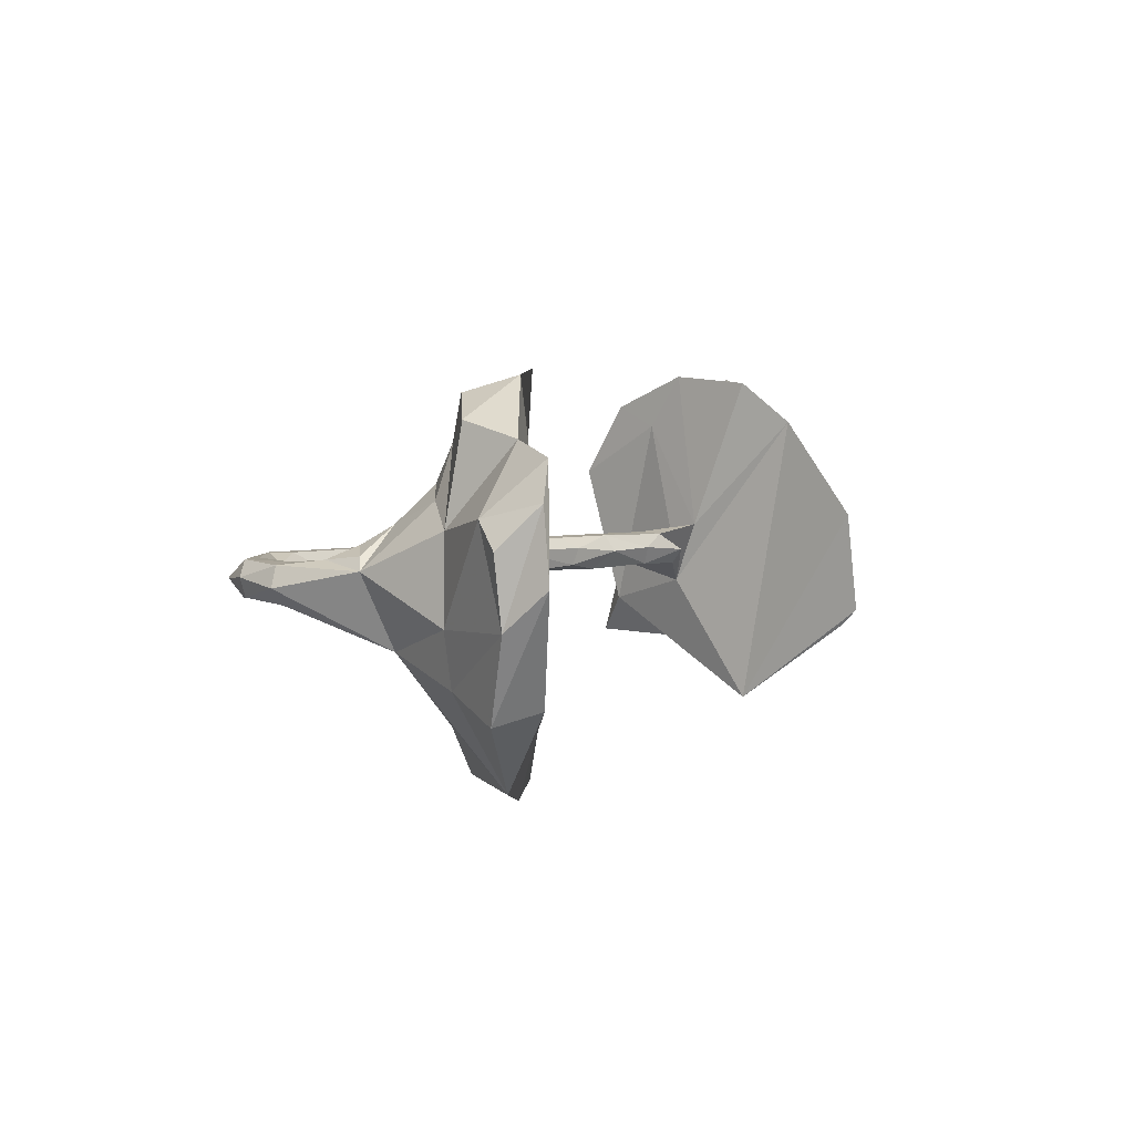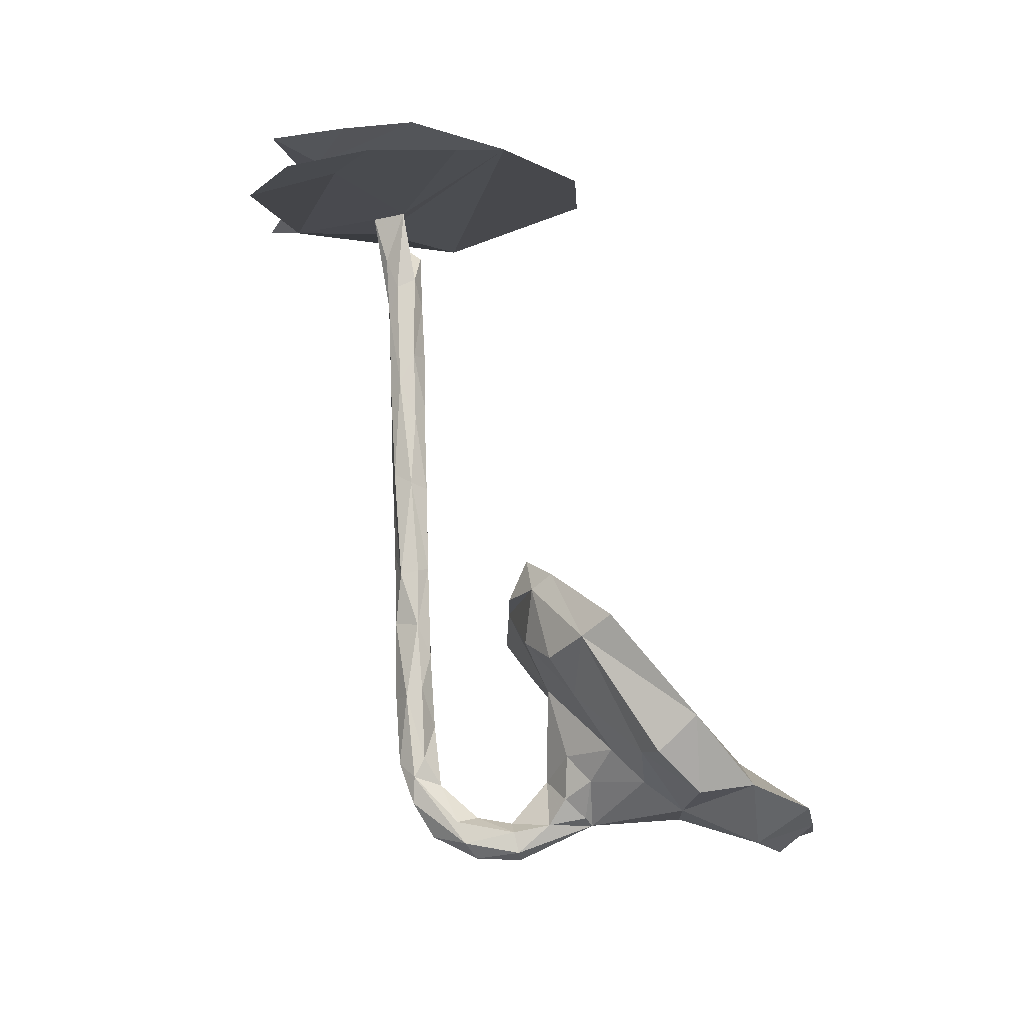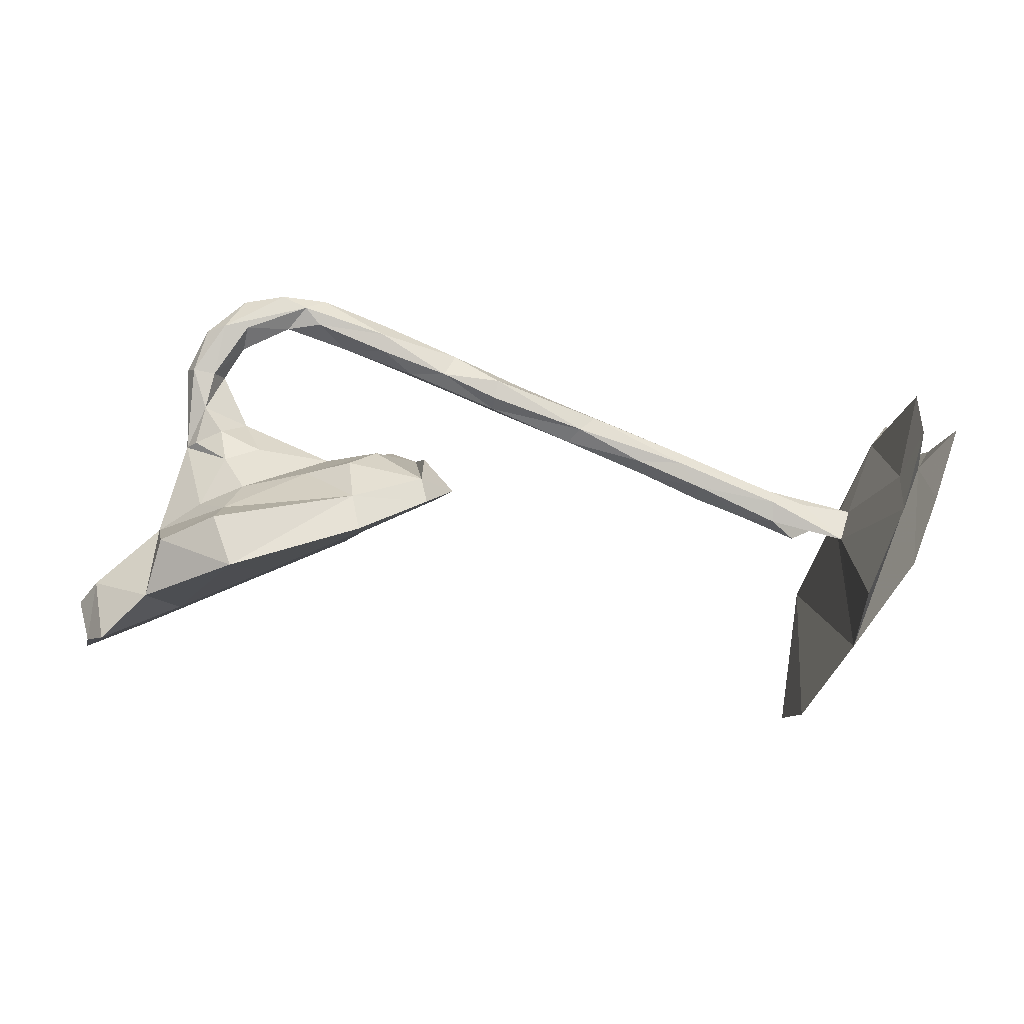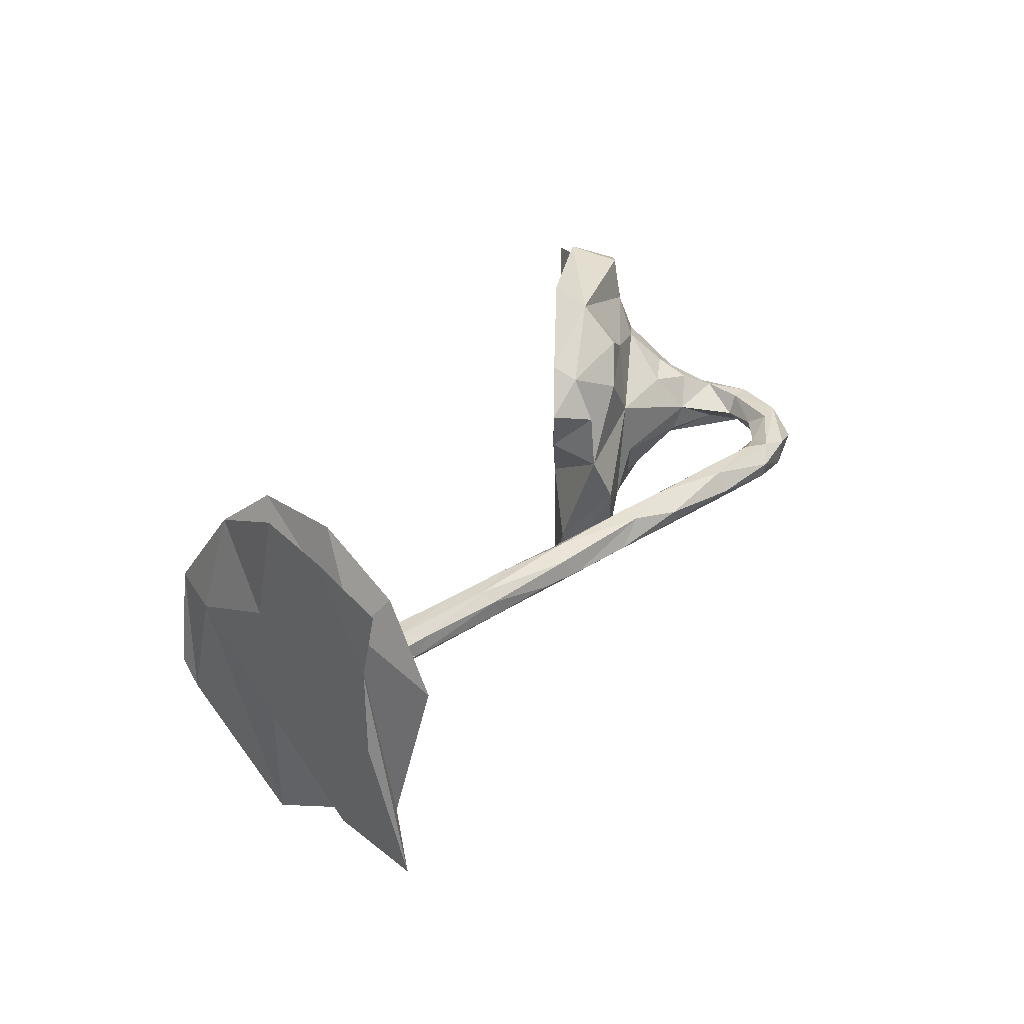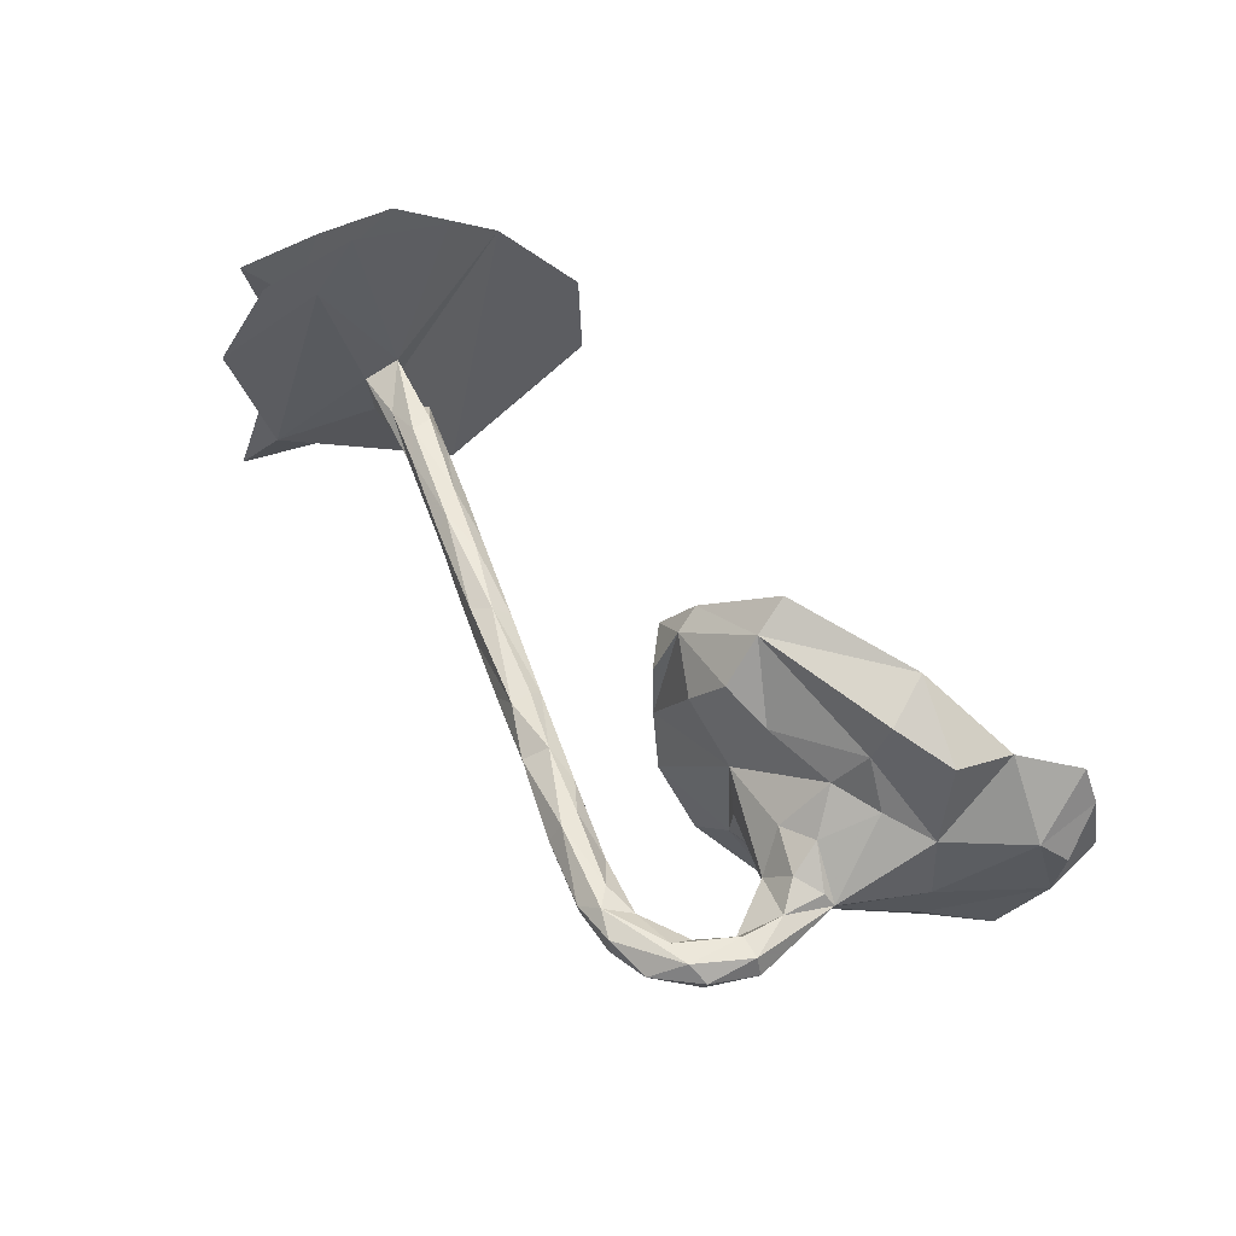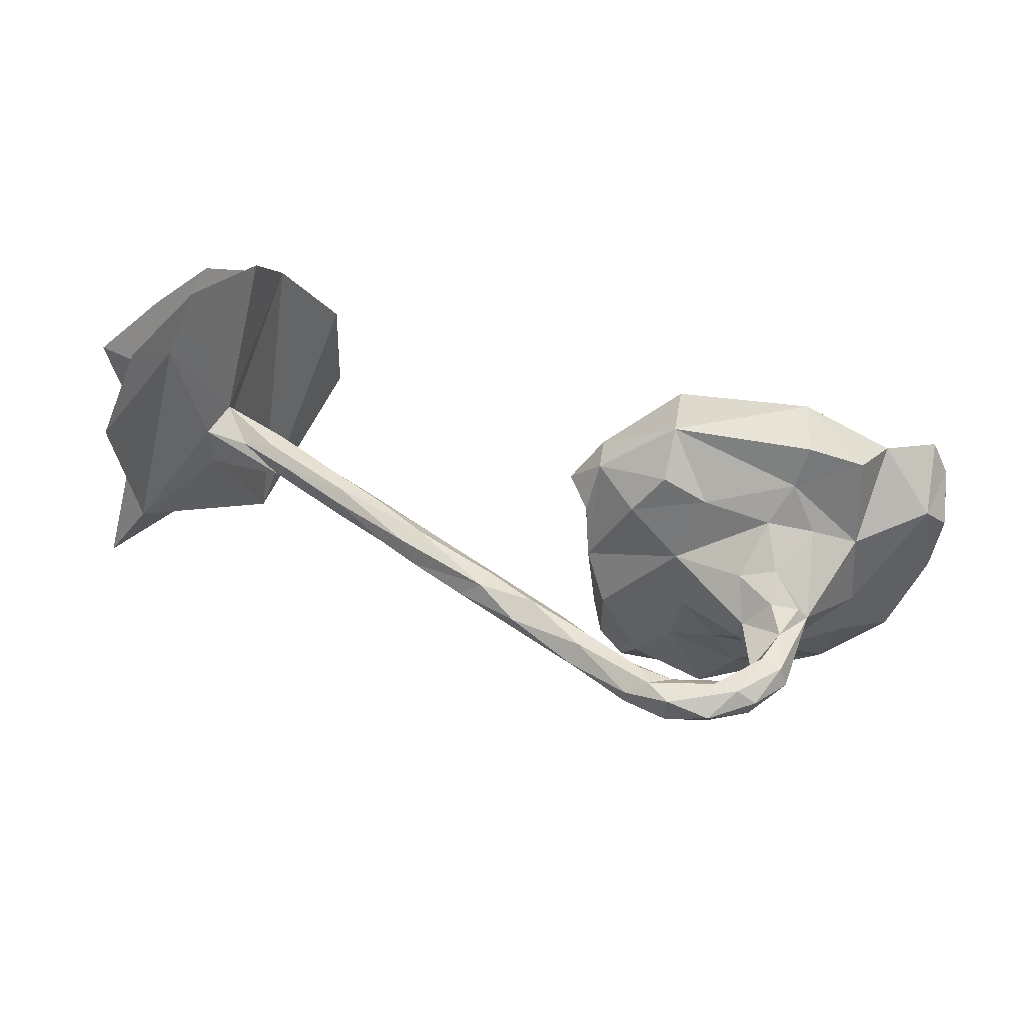
<metadata>
{"format":"obj","ext":"obj","renderer":"f3d","projection":"perspective","resolution":1024,"background":"white","views":[{"elev":3.9,"azim":109.4,"up":"+Y"},{"elev":77.4,"azim":65.5,"up":"+Y"},{"elev":-3.2,"azim":173.1,"up":"+Z"},{"elev":32.4,"azim":-64.4,"up":"+Y"},{"elev":55.1,"azim":48.7,"up":"+Y"},{"elev":41.6,"azim":20.5,"up":"+Y"}]}
</metadata>
<code>
v -0.728 -0.1245 0.1749
v 0.4635 -0.3207 0.042
v 0.441 -0.3642 -0.03193
v -0.6175 -0.3178 -0.1349
v 0.6813 -0.3107 -0.1052
v 0.3624 -0.3417 -0.02252
v 0.254 -0.2298 0.0652
v -0.5478 -0.1576 -0.3532
v 0.3436 -0.2049 0.1148
v 0.3064 -0.2582 0.08525
v -0.7163 -0.2025 0.058
v 0.5336 -0.2319 0.04832
v 0.7985 -0.1914 -0.1237
v 0.7683 -0.1673 -0.1967
v 0.2336 -0.1613 0.0523
v -0.7839 -0.2003 0.2237
v 0.8568 -0.04617 -0.1639
v -0.6446 -0.08094 -0.1192
v 0.4098 -0.1453 0.1027
v 0.4951 -0.1335 0.09265
v 0.6268 -0.1047 0.1052
v 0.7363 -0.05473 -0.02316
v 0.722 -0.1504 -0.03001
v 0.5914 -0.2248 -0.1208
v 0.2382 0.02692 0.1184
v 0.5966 -0.07913 0.1387
v -0.5302 -0.1198 -0.3918
v 0.531 0.000938 -0.09672
v 0.5556 -0.03733 0.1719
v -0.6339 -0.07576 0.01649
v 0.2107 -0.03187 0.3032
v 0.517 -0.02718 0.3887
v 0.6015 -0.03039 0.3416
v -0.291 -0.03214 0.09011
v 0.6491 -0.034 0.2904
v -0.4322 -0.02896 0.02398
v -0.2076 -0.03116 0.1552
v -0.4519 -0.03104 0.05779
v 0.6364 -0.03229 0.2271
v 0.3243 -0.0297 0.3408
v -0.01276 -0.03175 0.2338
v 0.6313 -0.02501 0.3662
v 0.105 -0.0326 0.2608
v 0.1583 -0.02942 0.3066
v 0.327 -0.02981 0.3754
v 0.4131 -0.0144 0.4269
v 0.164 -0.01445 0.2593
v -0.1649 -0.006787 0.1951
v -0.5343 -0.03339 -0.004868
v 0.1813 -0.01291 0.3321
v 0.5622 -0.03159 0.4061
v -0.07717 -0.02772 0.1688
v -0.6359 0.01154 0.02679
v 0.4922 -0.02428 0.4345
v 0.295 0.001381 0.3873
v 0.4107 -0.0292 0.3786
v 0.3336 -0.07056 -0.01248
v -0.06498 0.01401 0.1619
v -0.08488 -0.01098 0.2275
v -0.4561 -0.01163 0.07426
v 0.2762 -0.01006 0.3039
v 0.03016 -0.01061 0.2742
v -0.272 -0.01453 0.1473
v -0.2182 -0.02019 0.1039
v 0.06127 -0.01897 0.2176
v 0.5665 0.01265 0.1864
v 0.4153 0.01288 0.4319
v 0.6428 0.008385 0.3701
v -0.3239 0.001957 0.05222
v -0.431 0.01848 0.08236
v 0.5729 0.00821 0.3371
v 0.6801 -0.004876 0.2952
v 0.08543 0.01728 0.2252
v 0.5708 0.001483 0.4297
v -0.5227 -0.003738 -0.02663
v -0.2814 0.01678 0.1444
v -0.4219 0.004937 0.01405
v 0.3769 0.000974 0.3412
v 0.6792 0.0254 0.142
v 0.2469 0.01806 0.2918
v 0.4115 0.07128 0.1146
v 0.4341 -0.04013 0.1203
v 0.487 0.01923 0.3763
v 0.2788 -0.06535 0.1418
v -0.227 0.01258 0.09475
v 0.1596 0.01212 0.3277
v -0.5407 0.01575 0.04035
v 0.3036 0.03578 0.3673
v 0.7265 0.09384 -0.02096
v -0.5188 0.07289 -0.3757
v -0.4754 0.02968 0.005735
v 0.6675 0.03128 0.293
v 0.4966 0.02589 0.4387
v -0.749 0.006187 0.1371
v -0.6108 0.04379 -0.0295
v 0.6098 -0.001138 0.2809
v -0.1165 0.02428 0.2084
v -0.2869 0.03511 0.1211
v -0.7128 0.2153 0.09935
v -0.2033 0.03335 0.124
v 0.1832 0.03761 0.2906
v 0.6283 0.03425 0.2849
v 0.5657 0.03577 0.3755
v 0.6089 0.03547 0.3789
v -0.08559 0.03728 0.1855
v -0.4746 0.03353 0.04453
v 0.08416 0.03591 0.2455
v -0.3252 0.03294 0.07346
v 0.07657 0.03191 0.2794
v 0.3008 0.03607 0.3331
v 0.4267 0.03596 0.3838
v 0.453 0.03733 0.4163
v 0.206 0.07029 0.04038
v 0.6447 0.04037 0.2179
v 0.6137 0.06327 0.1704
v 0.8405 0.1178 -0.1213
v 0.662 0.04803 0.1497
v -0.573 0.05862 -0.2952
v 0.5422 0.08135 0.1347
v 0.6049 0.09636 0.1147
v -0.6651 0.2488 0.08139
v 0.8662 0.02057 -0.2402
v 0.8733 0.0727 -0.1577
v 0.6497 0.1362 0.02631
v 0.5705 0.16 0.05842
v 0.8525 0.1429 -0.2259
v 0.2296 0.1357 0.1137
v 0.3222 0.1692 0.1224
v 0.6905 0.0454 -0.165
v -0.7336 0.1498 0.2467
v 0.8219 0.2066 -0.2221
v 0.1772 0.1526 0.0533
v -0.7496 0.1654 0.1362
v -0.6397 0.1362 -0.1328
v 0.2405 0.2123 0.07193
v 0.7422 0.2325 -0.1453
v 0.2324 0.2349 0.02812
v 0.3753 0.2402 0.09805
v 0.4522 0.1938 0.08156
v -0.5693 0.258 -0.2394
v 0.6031 0.2267 0.01568
v 0.5894 0.3309 -0.09228
v 0.6193 0.303 -0.005167
v 0.7144 0.2611 -0.0457
v 0.3719 0.3107 0.03311
v -0.6992 0.2901 0.1623
v 0.3622 0.3461 -0.02764
v -0.7611 0.2954 0.1658
v -0.6587 0.346 -0.08657
v -0.7089 0.3289 0.03596
v -0.6383 0.3534 0.01415
v -0.5745 0.3379 -0.1417
f 99 146 151
f 121 151 146
f 152 99 151
f 95 140 152
f 99 152 140
f 144 142 143
f 145 143 142
f 141 143 145
f 147 145 142
f 137 147 142
f 137 145 147
f 99 150 148
f 133 148 150
f 133 99 148
f 149 150 99
f 134 150 149
f 95 152 151
f 140 149 99
f 134 149 140
f 18 4 1
f 30 1 4
f 6 3 7
f 10 7 3
f 24 3 6
f 15 6 7
f 57 24 6
f 5 3 24
f 5 2 3
f 9 3 2
f 14 5 24
f 12 2 5
f 81 84 19
f 9 19 84
f 82 81 19
f 25 84 81
f 20 82 19
f 66 81 82
f 82 20 29
f 26 29 20
f 66 82 29
f 17 22 23
f 21 23 22
f 13 17 23
f 39 29 26
f 20 21 26
f 39 26 21
f 79 21 22
f 8 27 4
f 90 4 27
f 4 18 118
f 134 118 18
f 8 4 118
f 90 8 118
f 140 30 4
f 94 11 16
f 1 16 11
f 99 94 16
f 18 11 94
f 18 1 11
f 1 99 16
f 57 15 25
f 84 25 15
f 6 15 57
f 113 57 25
f 137 135 145
f 138 145 135
f 132 135 137
f 121 95 151
f 53 95 121
f 144 143 141
f 139 141 145
f 142 144 136
f 89 136 144
f 89 144 141
f 139 145 138
f 129 142 136
f 113 137 142
f 130 121 146
f 134 133 150
f 30 140 95
f 84 15 7
f 9 10 3
f 9 7 10
f 129 14 24
f 13 5 14
f 19 9 2
f 19 2 12
f 23 5 13
f 21 12 5
f 116 136 89
f 131 136 116
f 125 141 139
f 124 141 125
f 81 125 139
f 141 124 89
f 79 89 124
f 140 118 134
f 90 118 140
f 133 134 94
f 18 94 134
f 99 133 94
f 130 1 121
f 53 121 1
f 99 1 130
f 146 99 130
f 137 113 132
f 127 132 113
f 135 132 127
f 25 135 127
f 120 124 125
f 87 95 53
f 80 110 78
f 111 78 110
f 61 80 78
f 101 110 80
f 47 80 61
f 40 61 78
f 55 50 45
f 44 45 50
f 46 55 45
f 86 50 55
f 31 45 44
f 62 44 50
f 40 45 31
f 61 40 31
f 56 45 40
f 47 61 31
f 43 31 44
f 83 78 111
f 88 111 110
f 56 40 78
f 116 22 17
f 17 13 122
f 14 122 13
f 129 122 14
f 28 129 24
f 57 28 24
f 142 129 28
f 140 4 90
f 8 90 27
f 115 66 114
f 96 114 66
f 39 96 66
f 102 114 96
f 29 39 66
f 35 96 39
f 35 39 21
f 117 114 79
f 92 79 114
f 115 114 117
f 72 21 79
f 88 55 67
f 46 67 55
f 112 88 67
f 86 55 88
f 101 88 110
f 112 111 88
f 83 111 112
f 93 112 67
f 54 67 46
f 83 56 78
f 56 46 45
f 56 54 46
f 32 54 56
f 83 32 56
f 71 32 83
f 104 102 103
f 71 103 102
f 112 104 103
f 92 102 104
f 71 102 96
f 33 71 96
f 35 33 96
f 32 71 33
f 42 33 35
f 72 42 35
f 51 33 42
f 102 92 114
f 68 92 104
f 72 79 92
f 68 72 92
f 35 21 72
f 68 42 72
f 103 83 112
f 54 93 67
f 104 112 93
f 74 93 54
f 51 74 54
f 104 93 74
f 51 54 32
f 71 83 103
f 68 104 74
f 42 74 51
f 51 32 33
f 42 68 74
f 113 28 57
f 9 84 7
f 12 20 19
f 21 20 12
f 5 23 21
f 53 1 30
f 69 34 36
f 38 36 34
f 77 69 36
f 64 34 69
f 98 70 76
f 60 76 70
f 97 98 76
f 106 70 98
f 87 60 70
f 63 76 60
f 38 63 60
f 48 76 63
f 37 63 38
f 53 38 60
f 131 116 126
f 123 126 116
f 122 131 126
f 128 139 138
f 129 136 131
f 81 139 128
f 135 128 138
f 25 128 135
f 122 129 131
f 28 113 142
f 100 108 98
f 106 98 108
f 105 100 98
f 85 108 100
f 58 85 100
f 69 108 85
f 64 69 85
f 77 108 69
f 58 64 85
f 37 34 64
f 34 37 38
f 48 63 37
f 97 76 48
f 58 100 105
f 97 105 98
f 109 105 97
f 59 48 37
f 52 37 64
f 58 52 64
f 41 37 52
f 73 58 105
f 65 52 58
f 59 97 48
f 109 97 59
f 41 59 37
f 65 41 52
f 62 59 41
f 127 113 25
f 73 65 58
f 17 122 126
f 17 126 123
f 81 128 25
f 17 123 116
f 119 125 81
f 120 125 119
f 66 119 81
f 79 124 120
f 22 116 89
f 115 120 119
f 91 30 95
f 62 50 86
f 101 86 88
f 89 79 22
f 43 47 31
f 73 80 47
f 73 101 80
f 101 109 86
f 62 86 109
f 107 109 101
f 43 44 62
f 65 47 43
f 65 73 47
f 107 101 73
f 105 107 73
f 105 109 107
f 62 41 43
f 65 43 41
f 59 62 109
f 38 53 30
f 91 95 106
f 87 106 95
f 60 87 53
f 38 30 49
f 75 49 30
f 75 30 91
f 77 75 91
f 36 49 75
f 77 36 75
f 38 49 36
f 70 106 87
f 108 91 106
f 108 77 91
f 119 66 115
f 120 115 117
f 120 117 79

</code>
